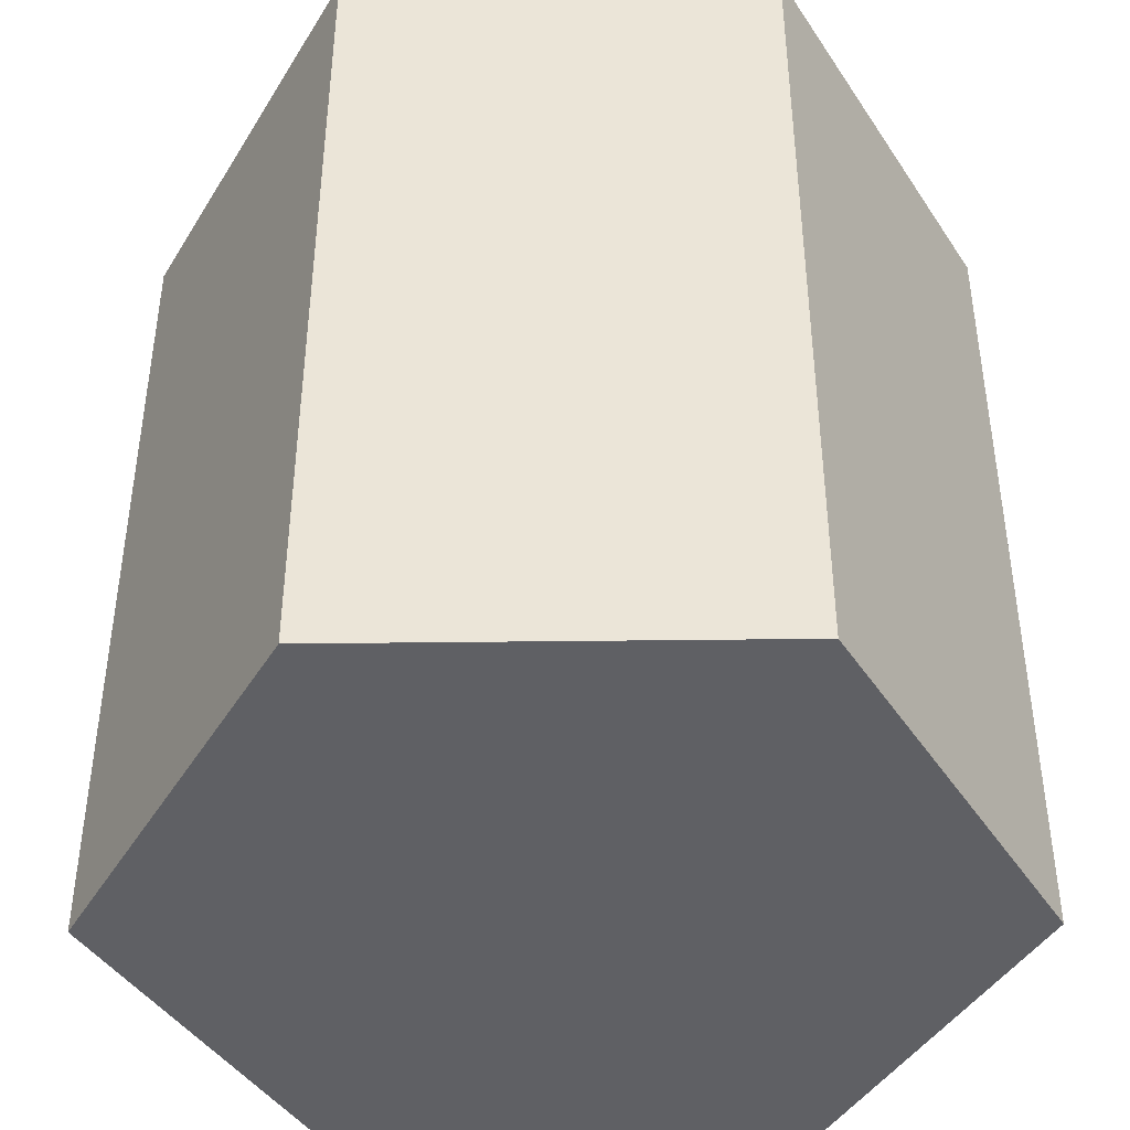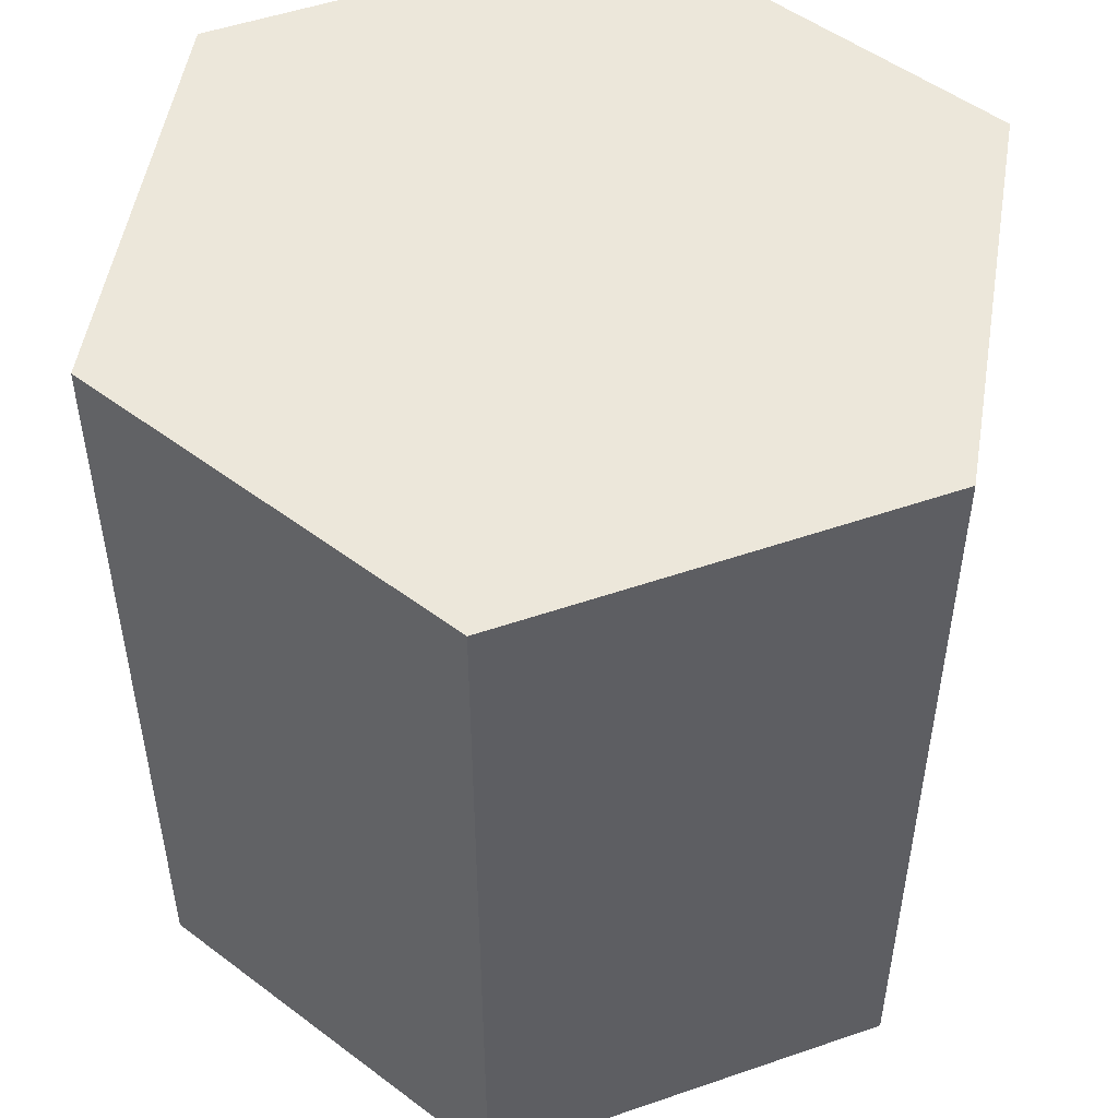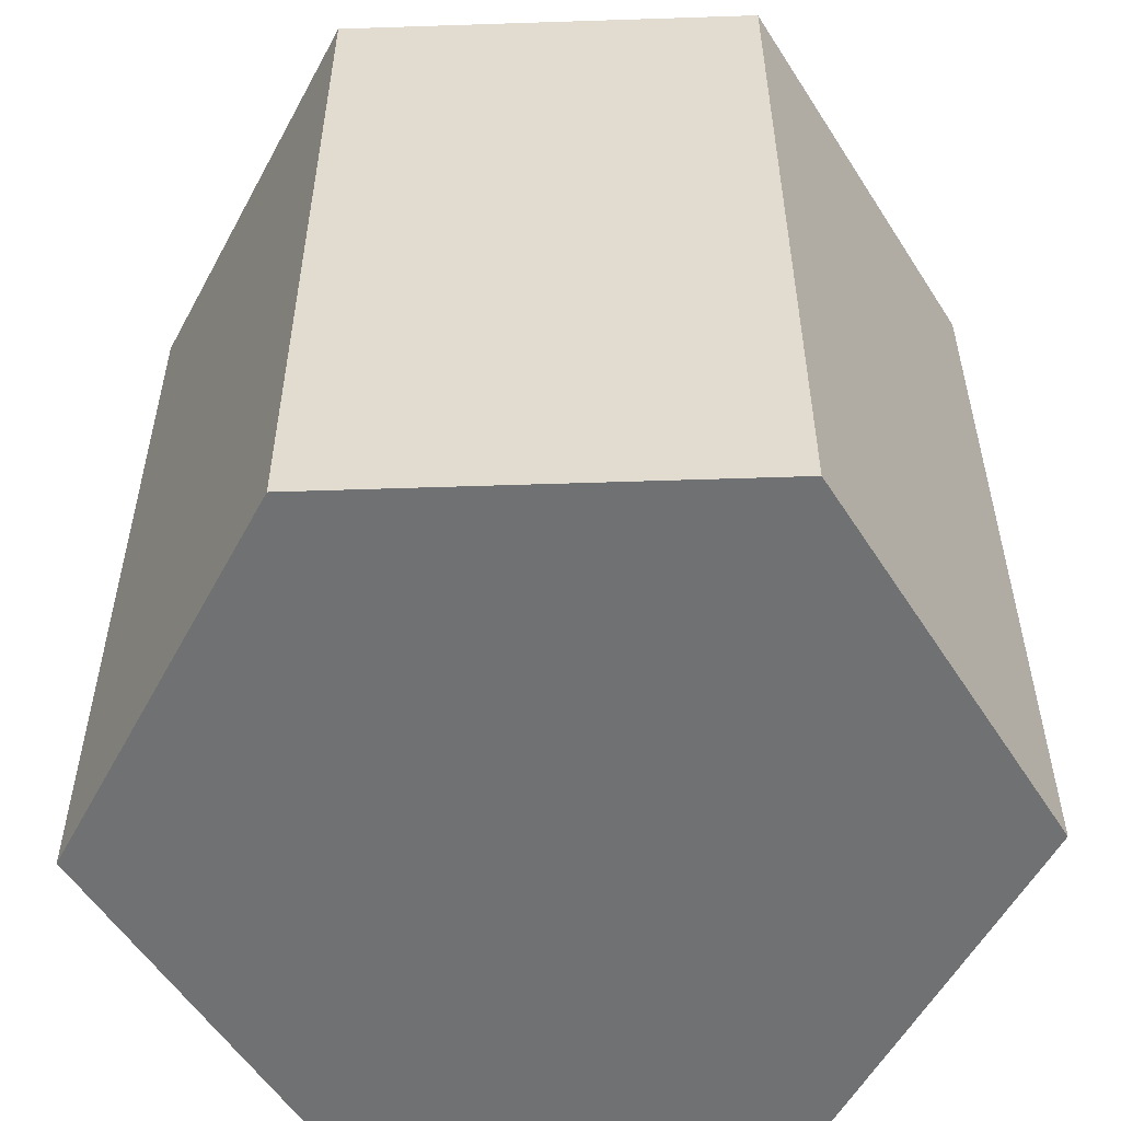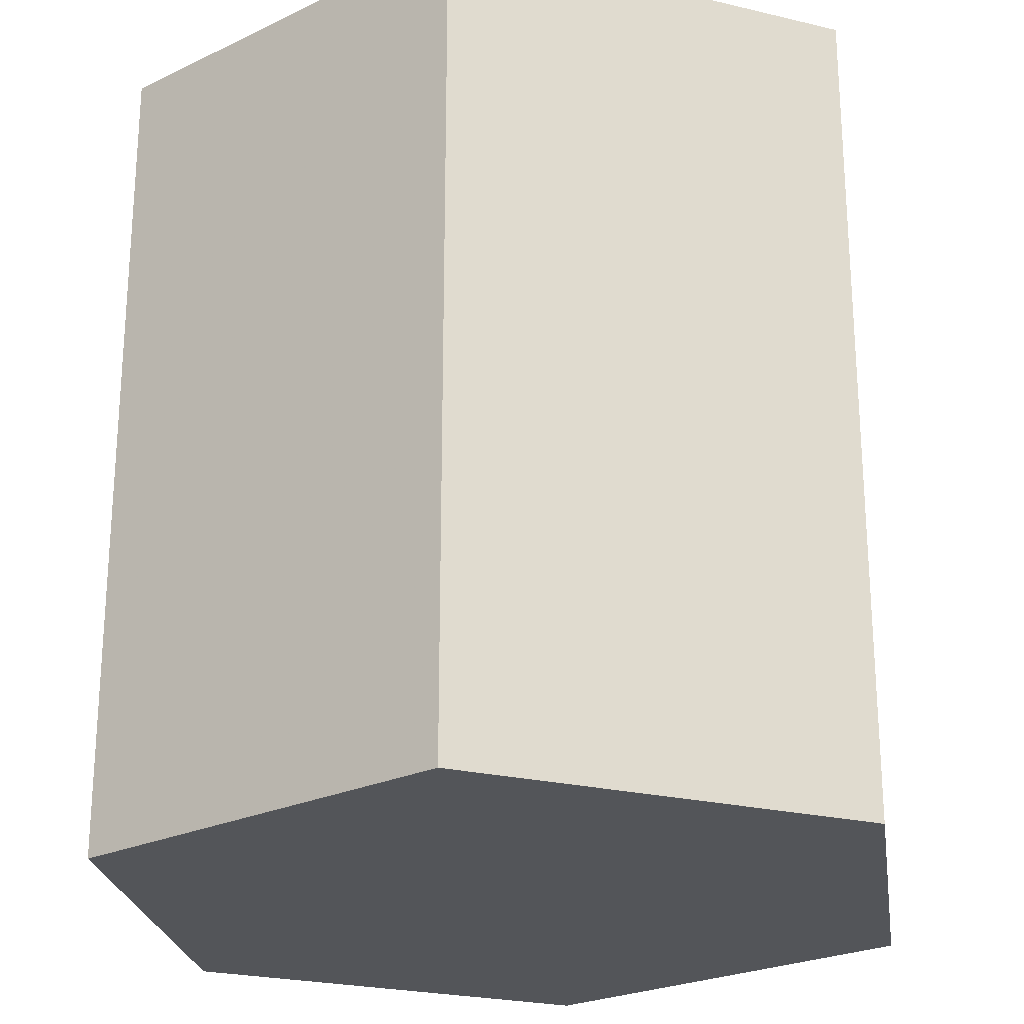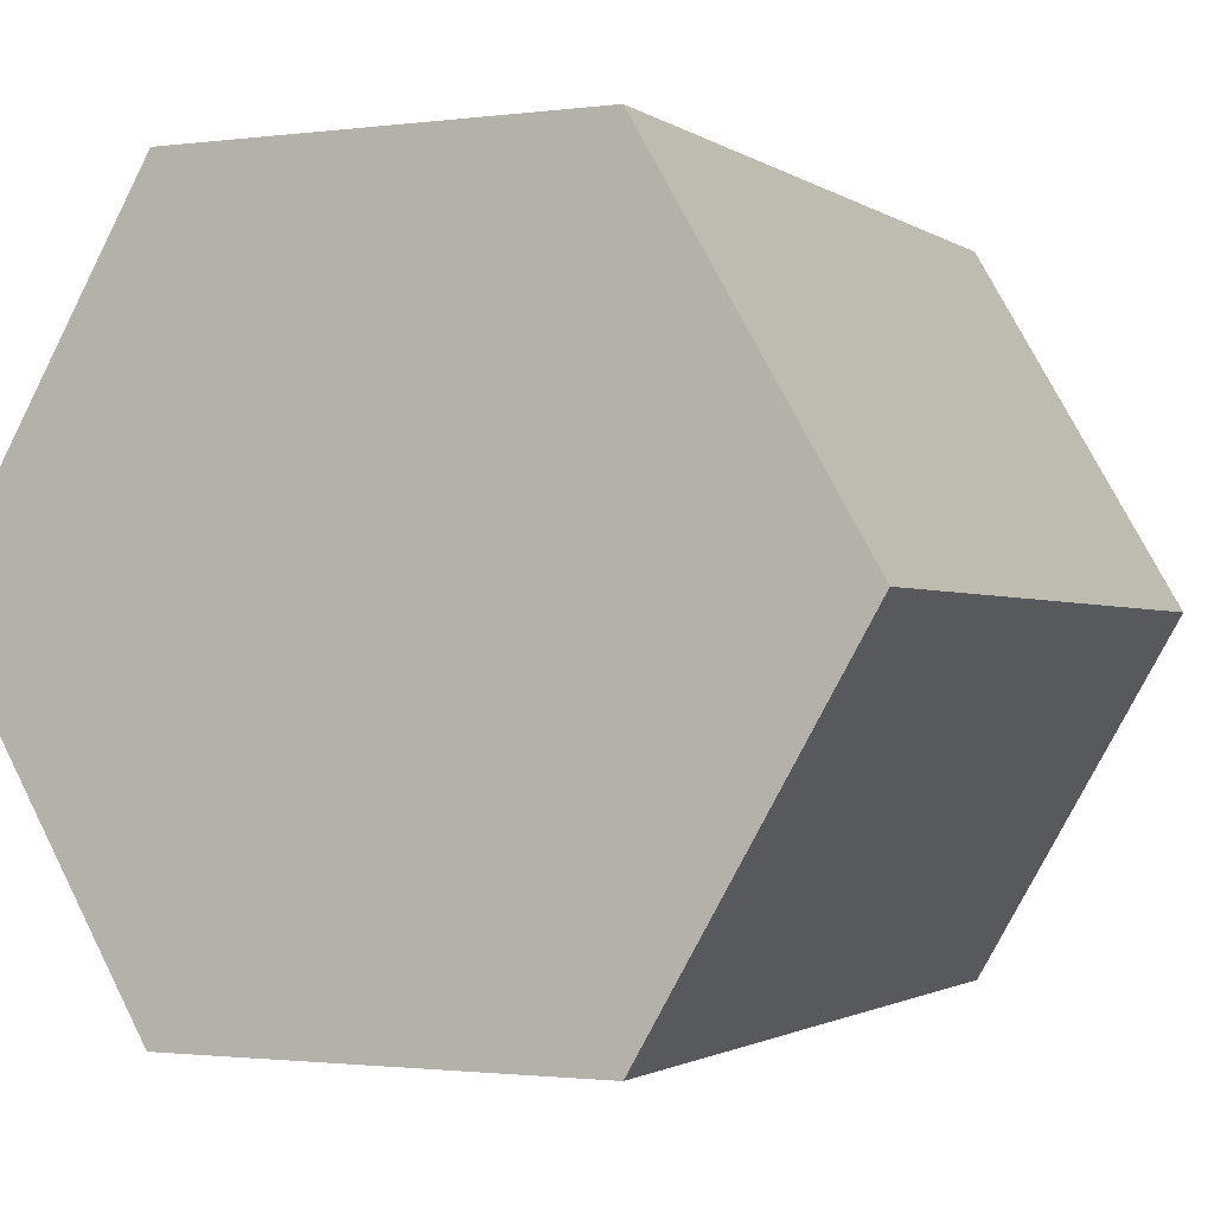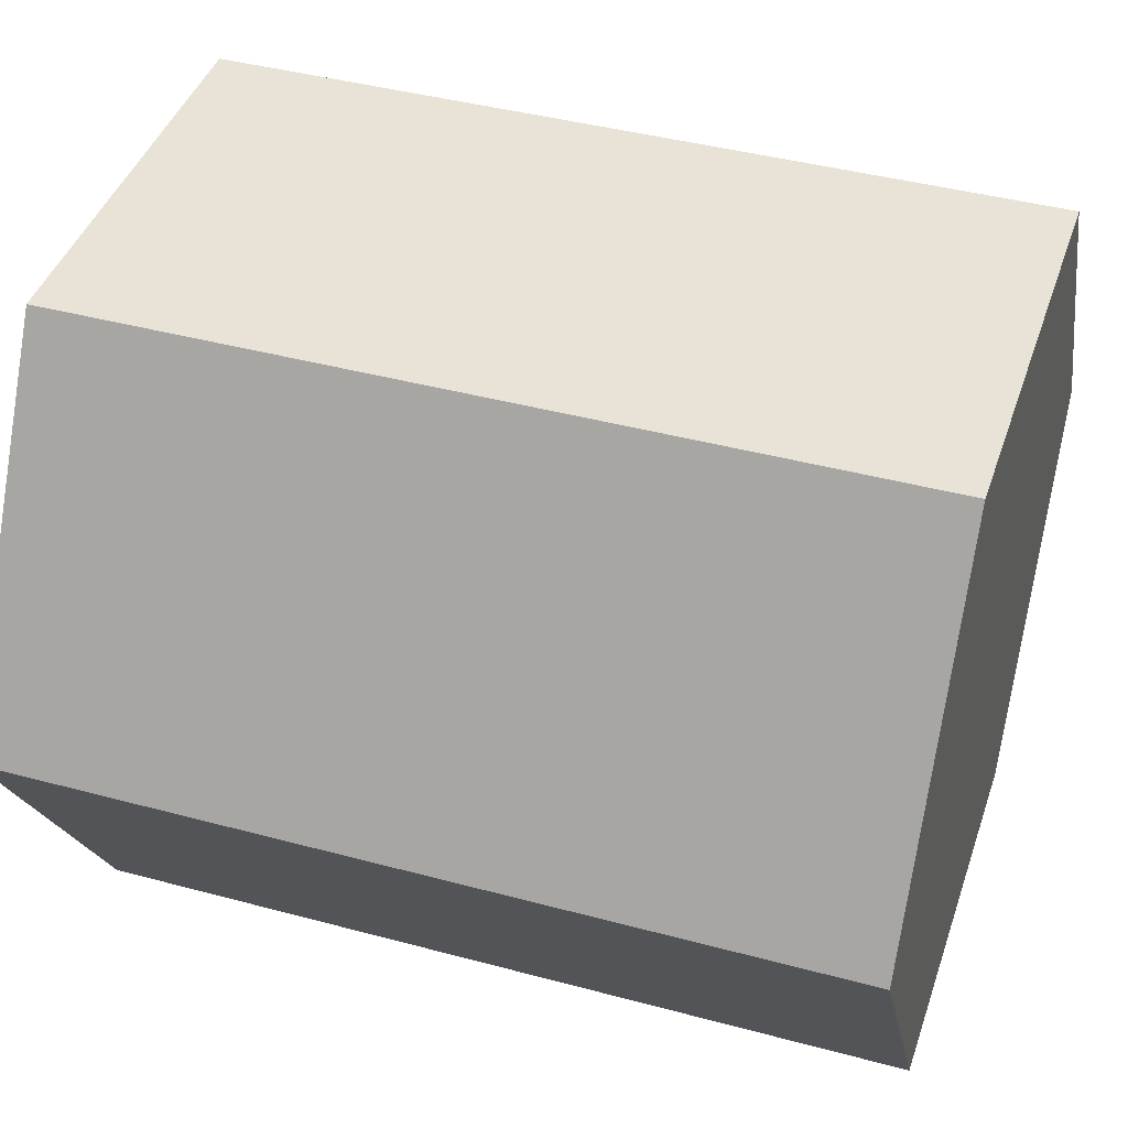
<metadata>
{"format":"obj","ext":"obj","renderer":"f3d","projection":"perspective","resolution":1024,"background":"white","views":[{"elev":-43.2,"azim":0.8,"up":"+Z"},{"elev":51.0,"azim":-80.6,"up":"+Z"},{"elev":-55.1,"azim":2.0,"up":"+Z"},{"elev":-24.3,"azim":-21.6,"up":"+Z"},{"elev":-1.5,"azim":-154.9,"up":"+Y"},{"elev":41.8,"azim":108.0,"up":"+Y"}]}
</metadata>
<code>
o hex
v  0.5  0  0.5
v  0.25  0.433  0.5
v -0.25  0.433  0.5
v -0.5  0  0.5
v -0.25 -0.433  0.5
v  0.25 -0.433  0.5
v  0.5  0 -0.5
v  0.25  0.433 -0.5
v -0.25  0.433 -0.5
v -0.5  0 -0.5
v -0.25 -0.433 -0.5
v  0.25 -0.433 -0.5
f 1 2 3
f 1 3 4
f 1 4 5
f 1 5 6
f 7 9 8
f 7 10 9
f 7 11 10
f 7 12 11
f 1 7 8
f 1 8 2
f 2 8 9
f 2 9 3
f 3 9 10
f 3 10 4
f 4 10 11
f 4 11 5
f 5 11 12
f 5 12 6
f 6 12 7
f 6 7 1

</code>
